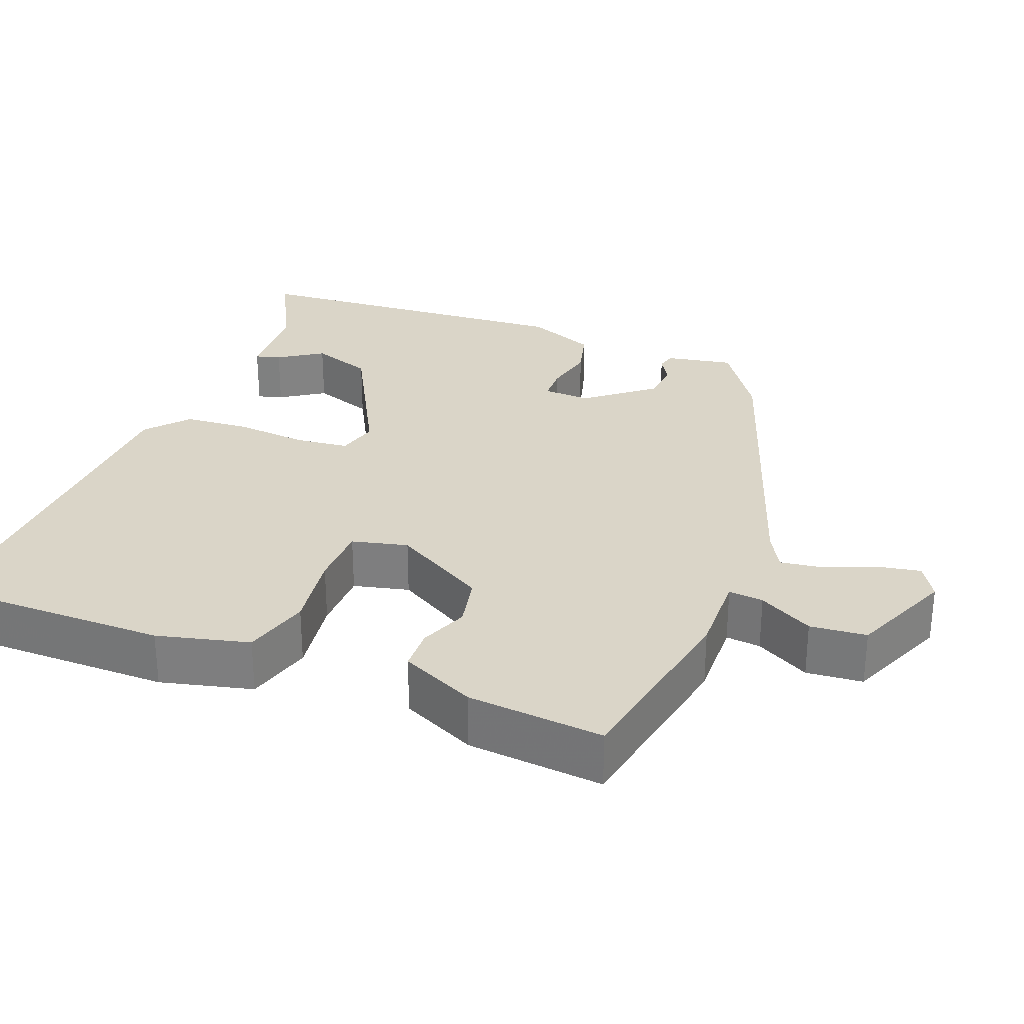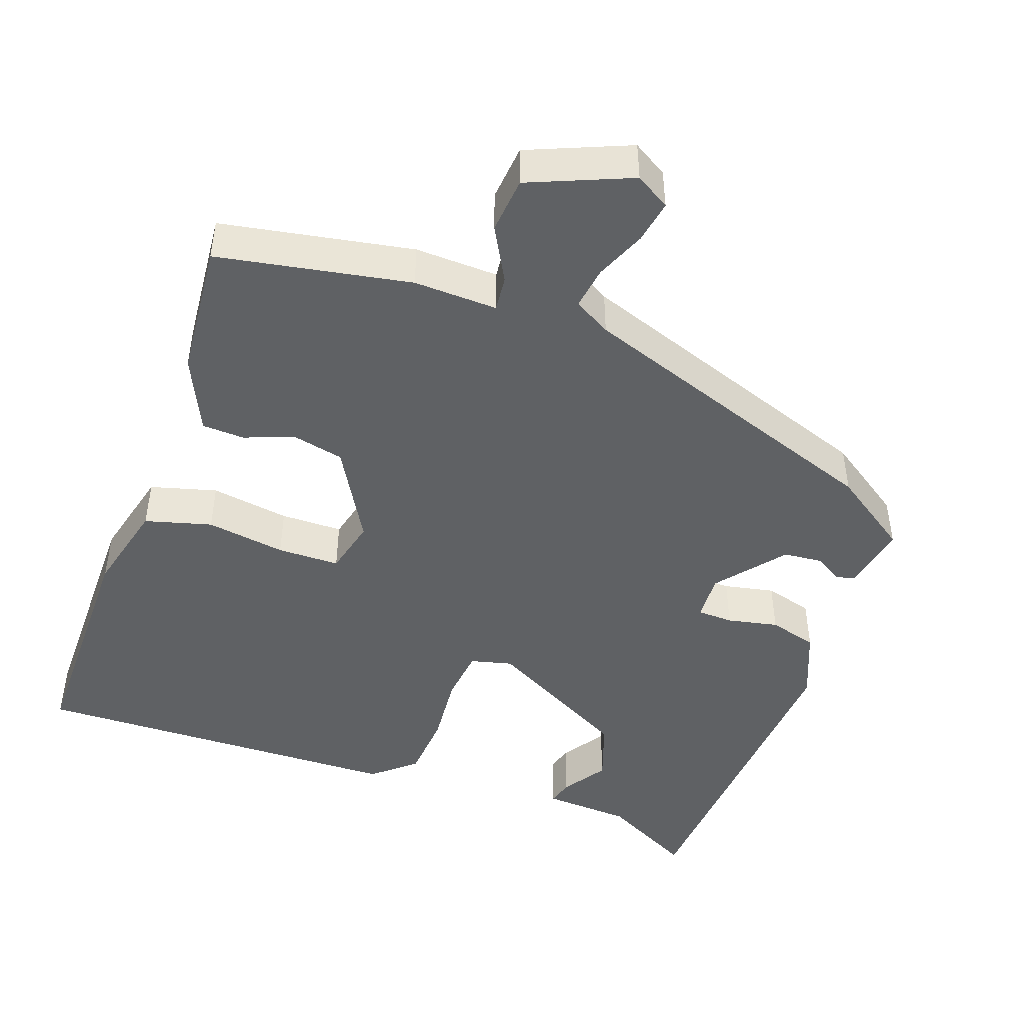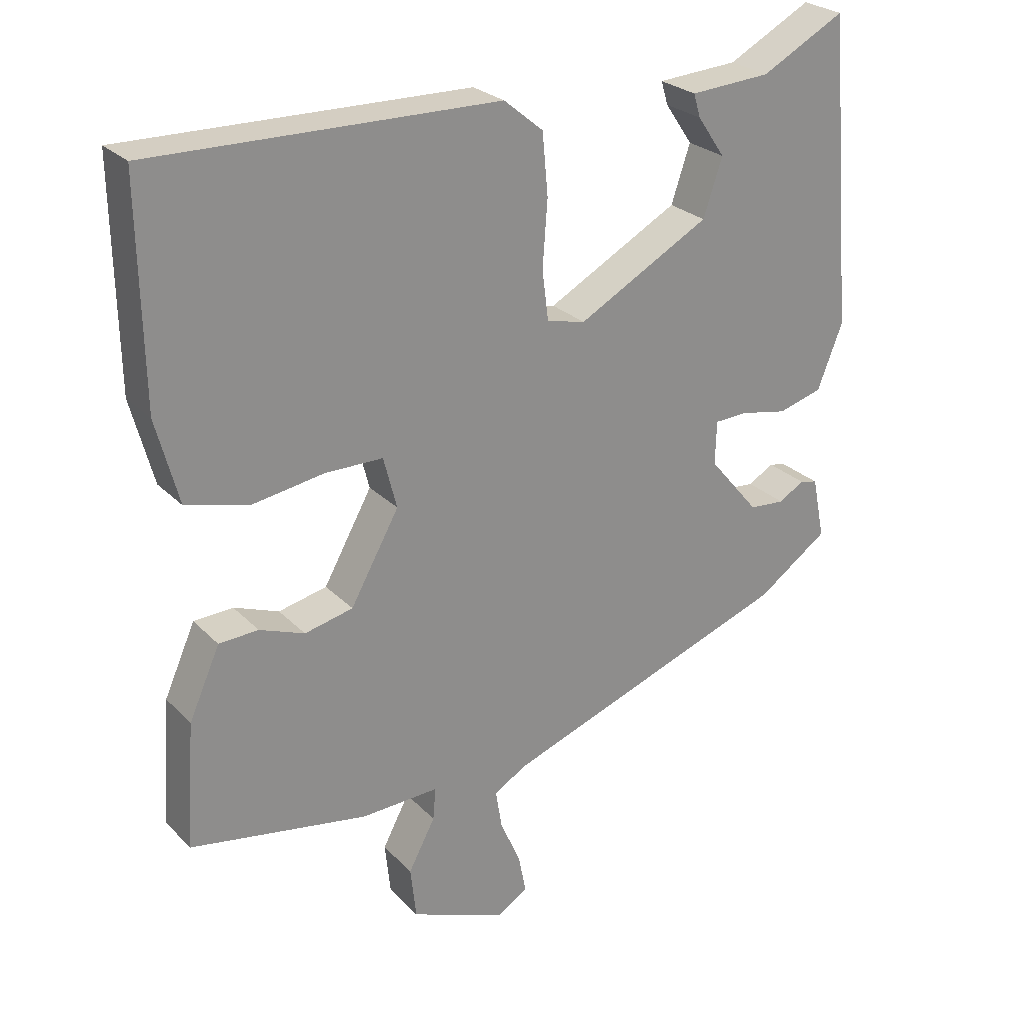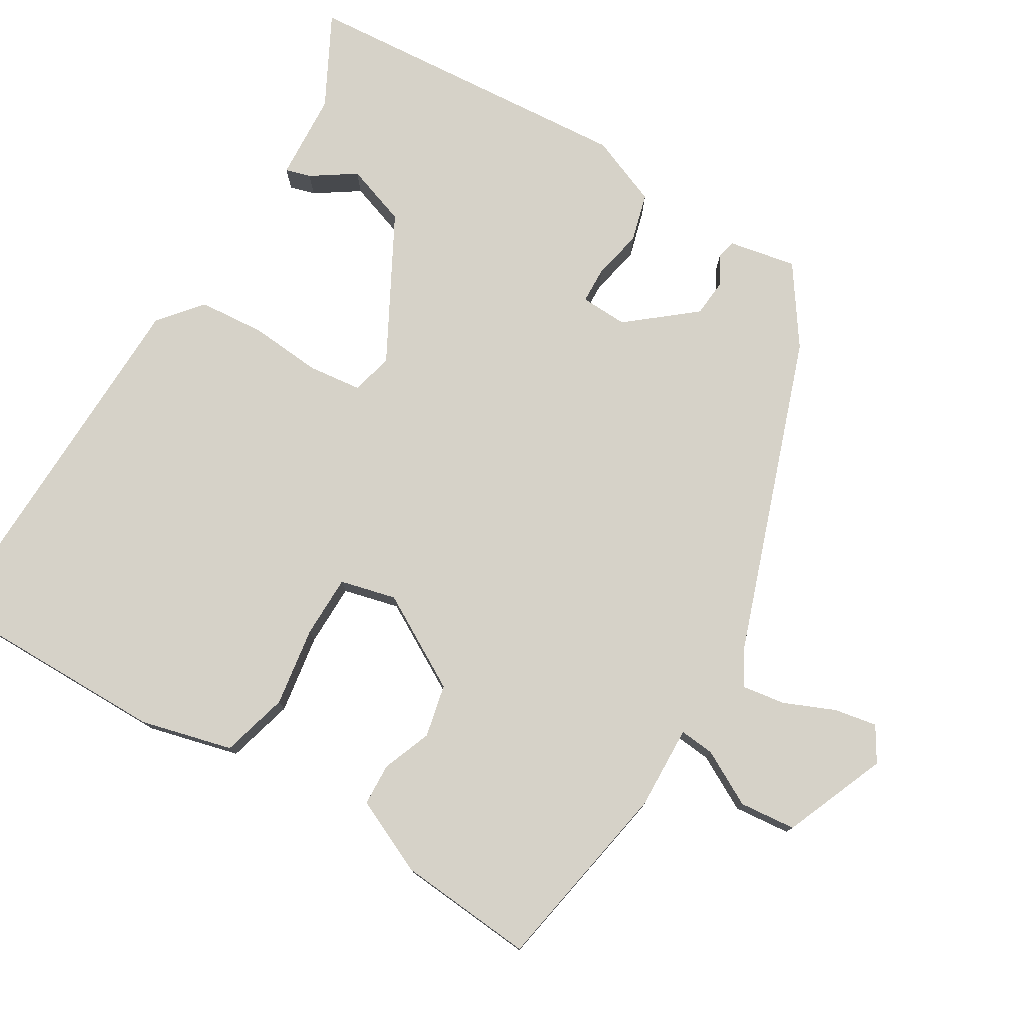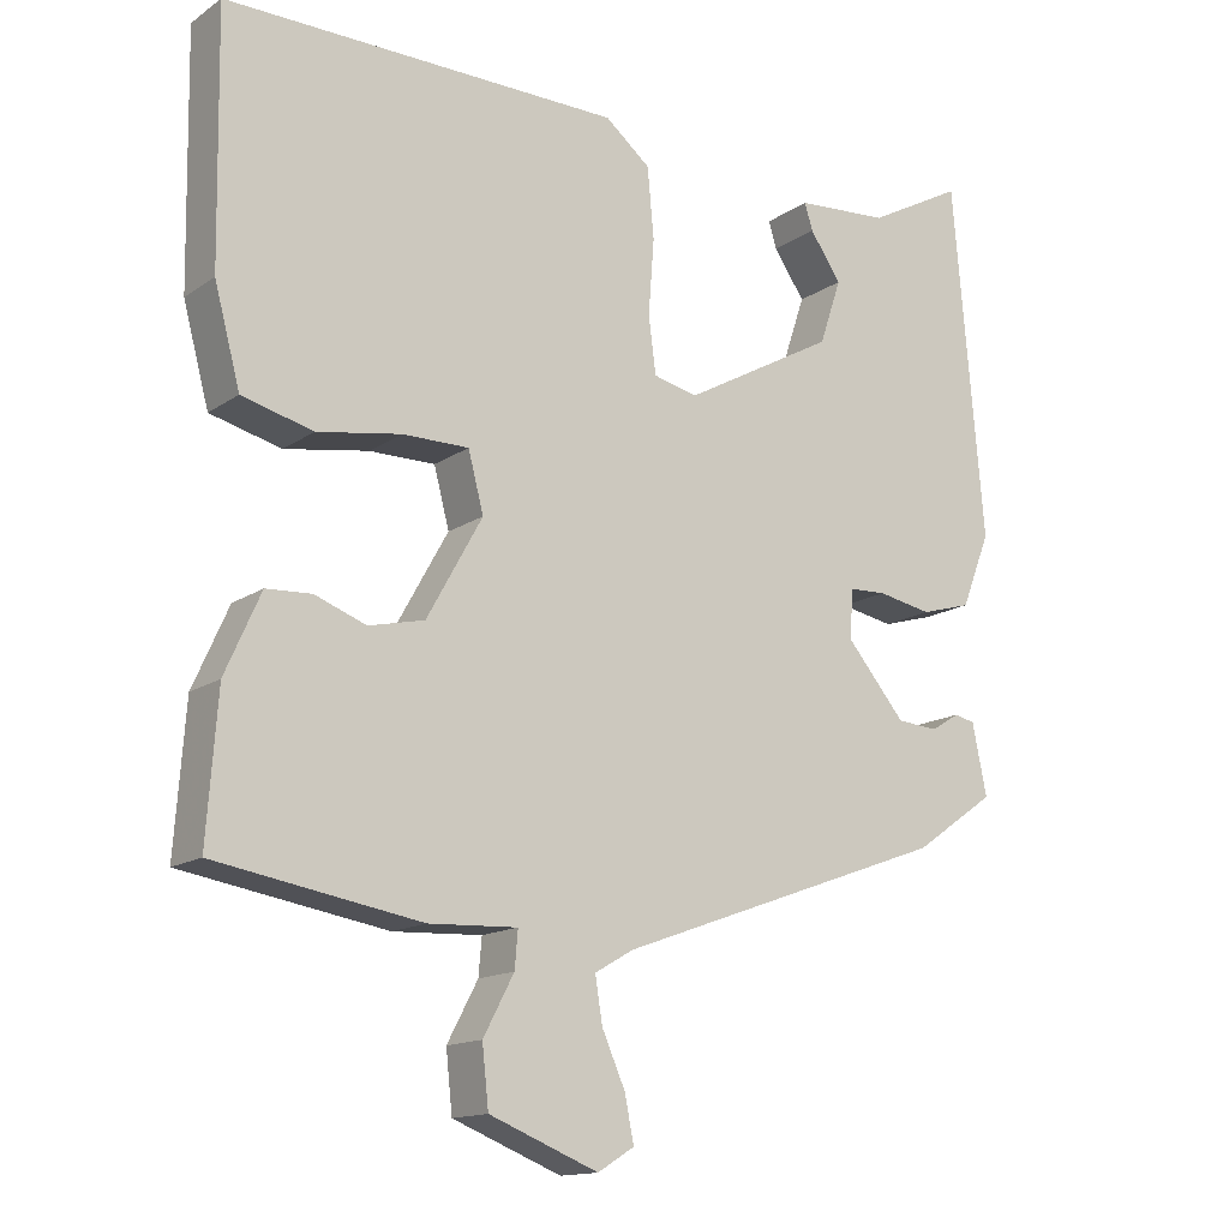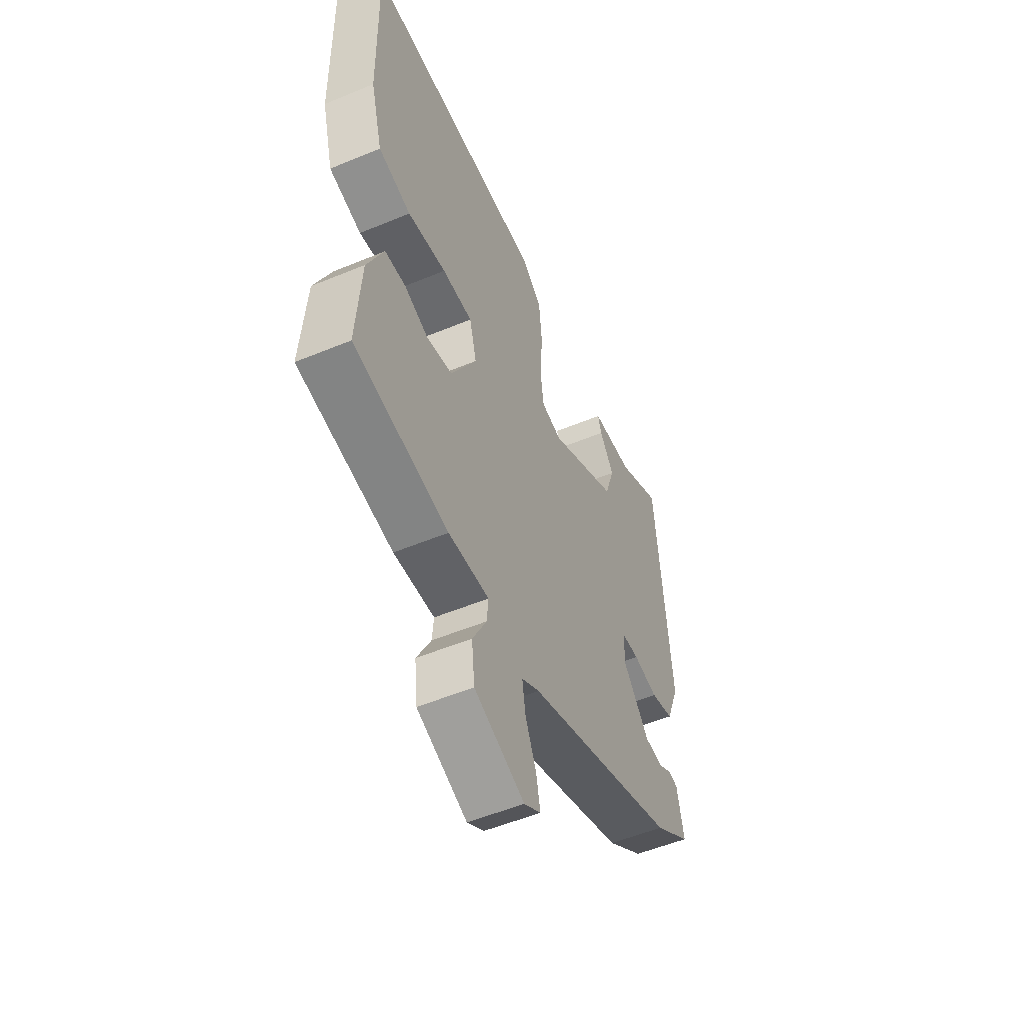
<metadata>
{"format":"obj","ext":"obj","renderer":"f3d","projection":"perspective","resolution":1024,"background":"white","views":[{"elev":29.3,"azim":112.3,"up":"+Y"},{"elev":-46.6,"azim":161.1,"up":"+Y"},{"elev":25.7,"azim":147.1,"up":"+Z"},{"elev":77.5,"azim":121.6,"up":"+Y"},{"elev":-14.5,"azim":145.1,"up":"+Z"},{"elev":-53.0,"azim":114.0,"up":"+Z"}]}
</metadata>
<code>
v -0.435 0.07 -0.313
v -0.536 0.07 -0.242
v -0.518 0.07 -0.154
v -0.493 0.07 -0.148
v -0.457 0.07 -0.17
v -0.406 0.07 -0.166
v -0.334 0.07 -0.08
v -0.336 0.07 -0.018
v -0.383 0.07 -0.016
v -0.45 0.07 -0.029
v -0.513 0.07 -0.011
v -0.549 0.07 0.081
v -0.511 0.07 0.522
v -0.392 0.07 0.458
v -0.277 0.07 0.45
v -0.287 0.07 0.417
v -0.326 0.07 0.36
v -0.299 0.07 0.279
v -0.111 0.07 0.175
v -0.056 0.07 0.188
v -0.047 0.07 0.258
v -0.054 0.07 0.352
v -0.046 0.07 0.439
v 0.01 0.07 0.485
v 0.501 0.07 0.492
v 0.496 0.07 0.183
v 0.464 0.07 0.063
v 0.376 0.07 0.04
v 0.272 0.07 0.057
v 0.19 0.07 0.057
v 0.171 0.07 -0.016
v 0.24 0.07 -0.14
v 0.309 0.07 -0.156
v 0.373 0.07 -0.132
v 0.429 0.07 -0.135
v 0.473 0.07 -0.234
v 0.486 0.07 -0.413
v 0.232 0.07 -0.456
v 0.122 0.07 -0.451
v 0.126 0.07 -0.497
v 0.164 0.07 -0.569
v 0.156 0.07 -0.643
v 0.021 0.07 -0.697
v -0.024 0.07 -0.669
v -0.013 0.07 -0.613
v 0.016 0.07 -0.547
v 0.025 0.07 -0.491
v -0.023 0.07 -0.463
v -0.435 0 -0.313
v -0.536 0 -0.242
v -0.518 0 -0.154
v -0.493 0 -0.148
v -0.457 0 -0.17
v -0.406 0 -0.166
v -0.334 0 -0.08
v -0.336 0 -0.018
v -0.383 0 -0.016
v -0.45 0 -0.029
v -0.513 0 -0.011
v -0.549 0 0.081
v -0.511 0 0.522
v -0.392 0 0.458
v -0.277 0 0.45
v -0.287 0 0.417
v -0.326 0 0.36
v -0.299 0 0.279
v -0.111 0 0.175
v -0.056 0 0.188
v -0.047 0 0.258
v -0.054 0 0.352
v -0.046 0 0.439
v 0.01 0 0.485
v 0.501 0 0.492
v 0.496 0 0.183
v 0.464 0 0.063
v 0.376 0 0.04
v 0.272 0 0.057
v 0.19 0 0.057
v 0.171 0 -0.016
v 0.24 0 -0.14
v 0.309 0 -0.156
v 0.373 0 -0.132
v 0.429 0 -0.135
v 0.473 0 -0.234
v 0.486 0 -0.413
v 0.232 0 -0.456
v 0.122 0 -0.451
v 0.126 0 -0.497
v 0.164 0 -0.569
v 0.156 0 -0.643
v 0.021 0 -0.697
v -0.024 0 -0.669
v -0.013 0 -0.613
v 0.016 0 -0.547
v 0.025 0 -0.491
v -0.023 0 -0.463
f 43 44 45 46
f 43 46 47
f 40 41 42 43
f 39 40 43 47
f 36 37 38 39
f 36 39 47 48
f 33 34 35 36
f 32 33 36 48
f 26 27 28 29
f 26 29 30
f 25 26 30
f 24 25 30
f 21 22 23 24
f 20 21 24 30
f 19 20 30 31
f 14 15 16 17
f 14 17 18
f 13 14 18
f 12 13 18
f 9 10 11 12
f 8 9 12 18
f 7 8 18 19
f 2 3 4 5
f 2 5 6
f 1 2 6
f 19 31 32 48
f 7 19 48
f 1 6 7 48
f 94 93 92 91
f 95 94 91
f 91 90 89 88
f 95 91 88 87
f 87 86 85 84
f 96 95 87 84
f 84 83 82 81
f 96 84 81 80
f 77 76 75 74
f 78 77 74
f 78 74 73
f 78 73 72
f 72 71 70 69
f 78 72 69 68
f 79 78 68 67
f 65 64 63 62
f 66 65 62
f 66 62 61
f 66 61 60
f 60 59 58 57
f 66 60 57 56
f 67 66 56 55
f 53 52 51 50
f 54 53 50
f 54 50 49
f 96 80 79 67
f 96 67 55
f 96 55 54 49
f 1 49 50 2
f 2 50 51 3
f 3 51 52 4
f 4 52 53 5
f 5 53 54 6
f 6 54 55 7
f 7 55 56 8
f 8 56 57 9
f 9 57 58 10
f 10 58 59 11
f 11 59 60 12
f 12 60 61 13
f 13 61 62 14
f 14 62 63 15
f 15 63 64 16
f 16 64 65 17
f 17 65 66 18
f 18 66 67 19
f 19 67 68 20
f 20 68 69 21
f 21 69 70 22
f 22 70 71 23
f 23 71 72 24
f 24 72 73 25
f 25 73 74 26
f 26 74 75 27
f 27 75 76 28
f 28 76 77 29
f 29 77 78 30
f 30 78 79 31
f 31 79 80 32
f 32 80 81 33
f 33 81 82 34
f 34 82 83 35
f 35 83 84 36
f 36 84 85 37
f 37 85 86 38
f 38 86 87 39
f 39 87 88 40
f 40 88 89 41
f 41 89 90 42
f 42 90 91 43
f 43 91 92 44
f 44 92 93 45
f 45 93 94 46
f 46 94 95 47
f 47 95 96 48
f 48 96 49 1

</code>
